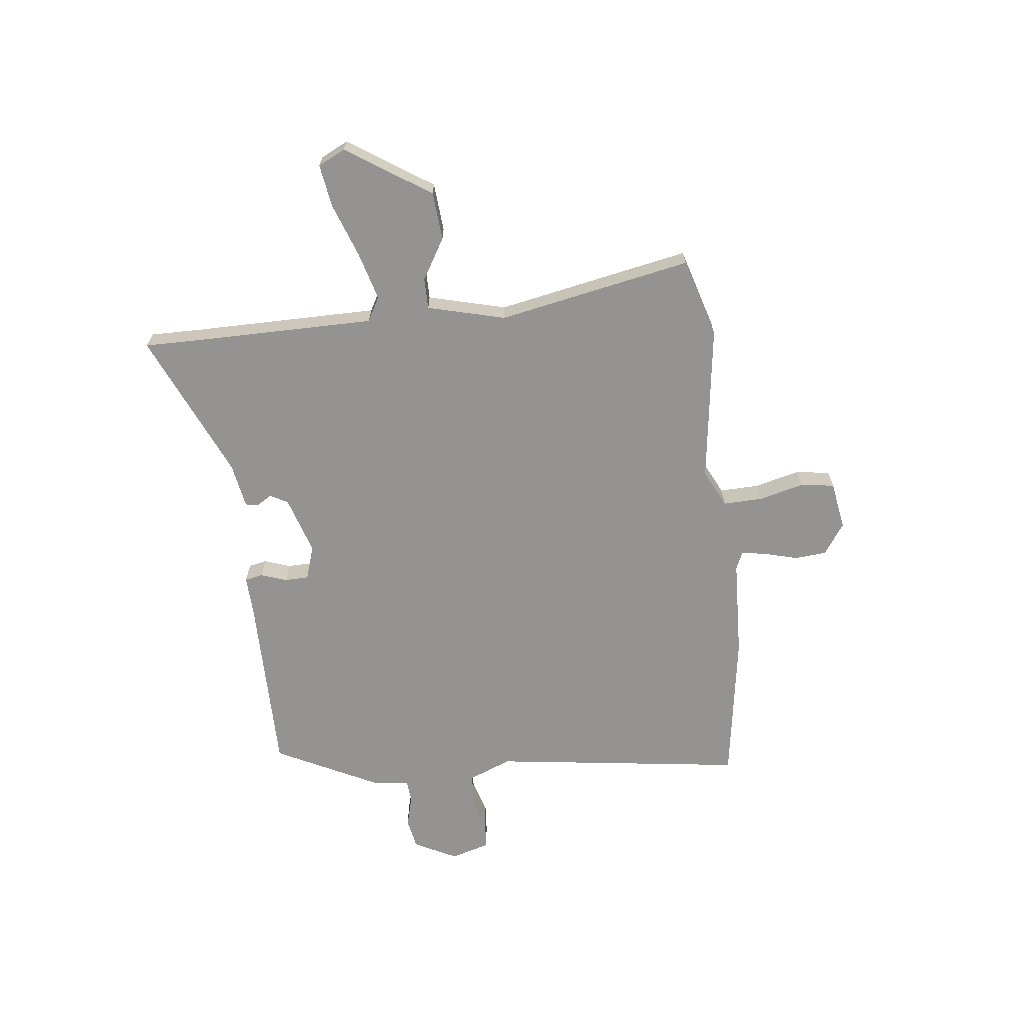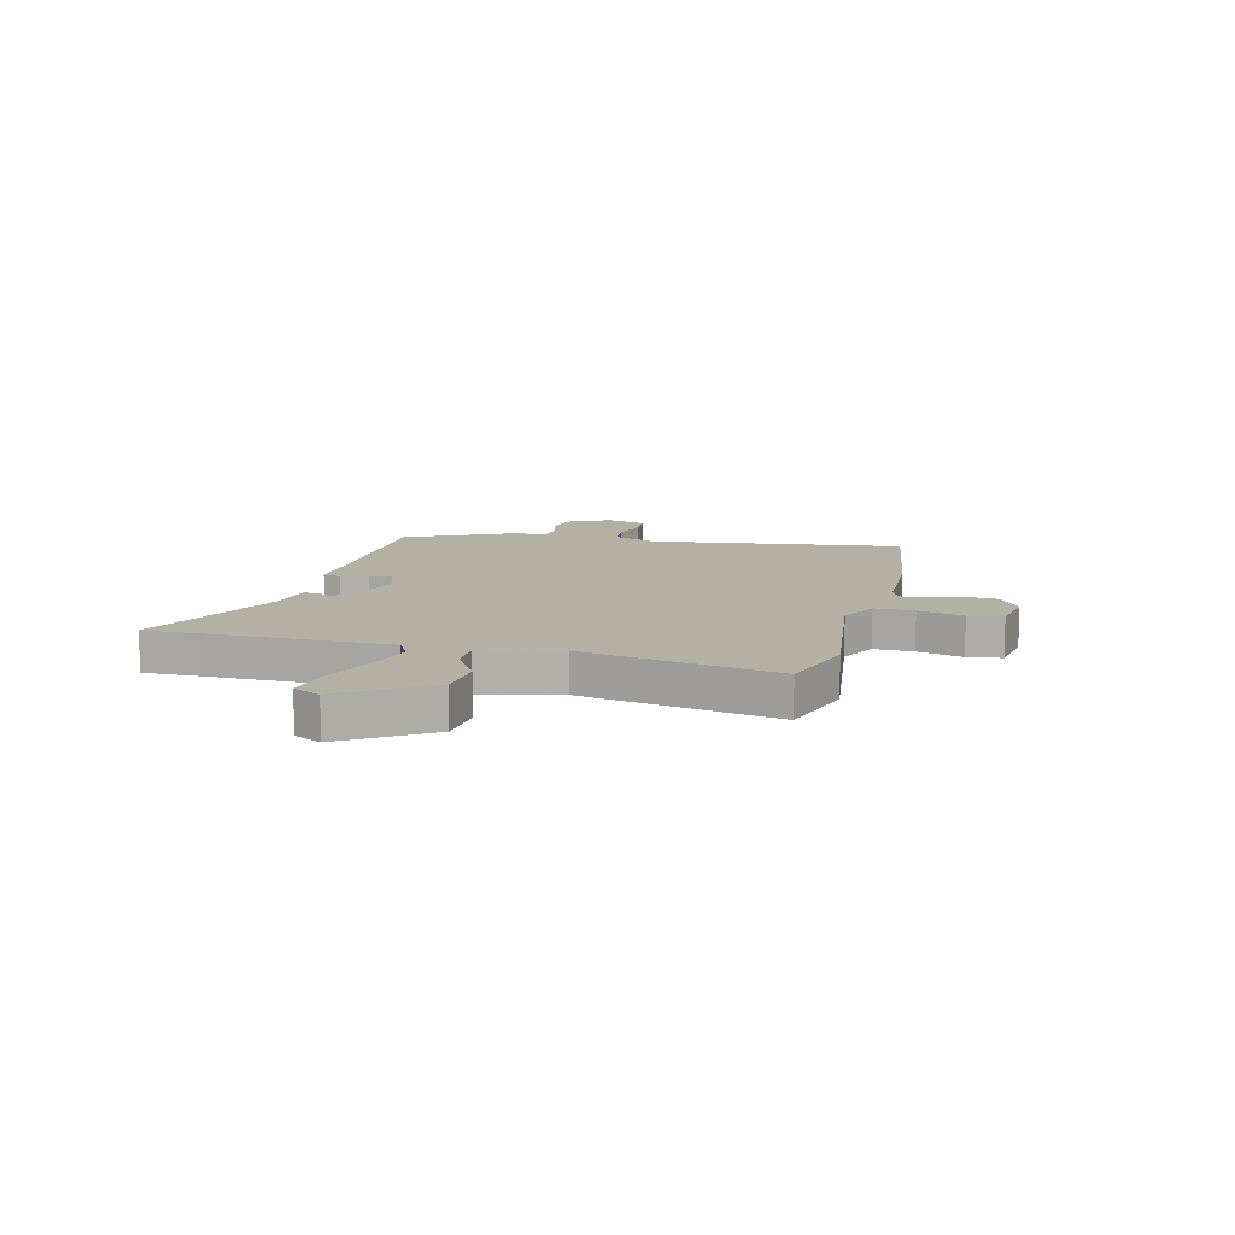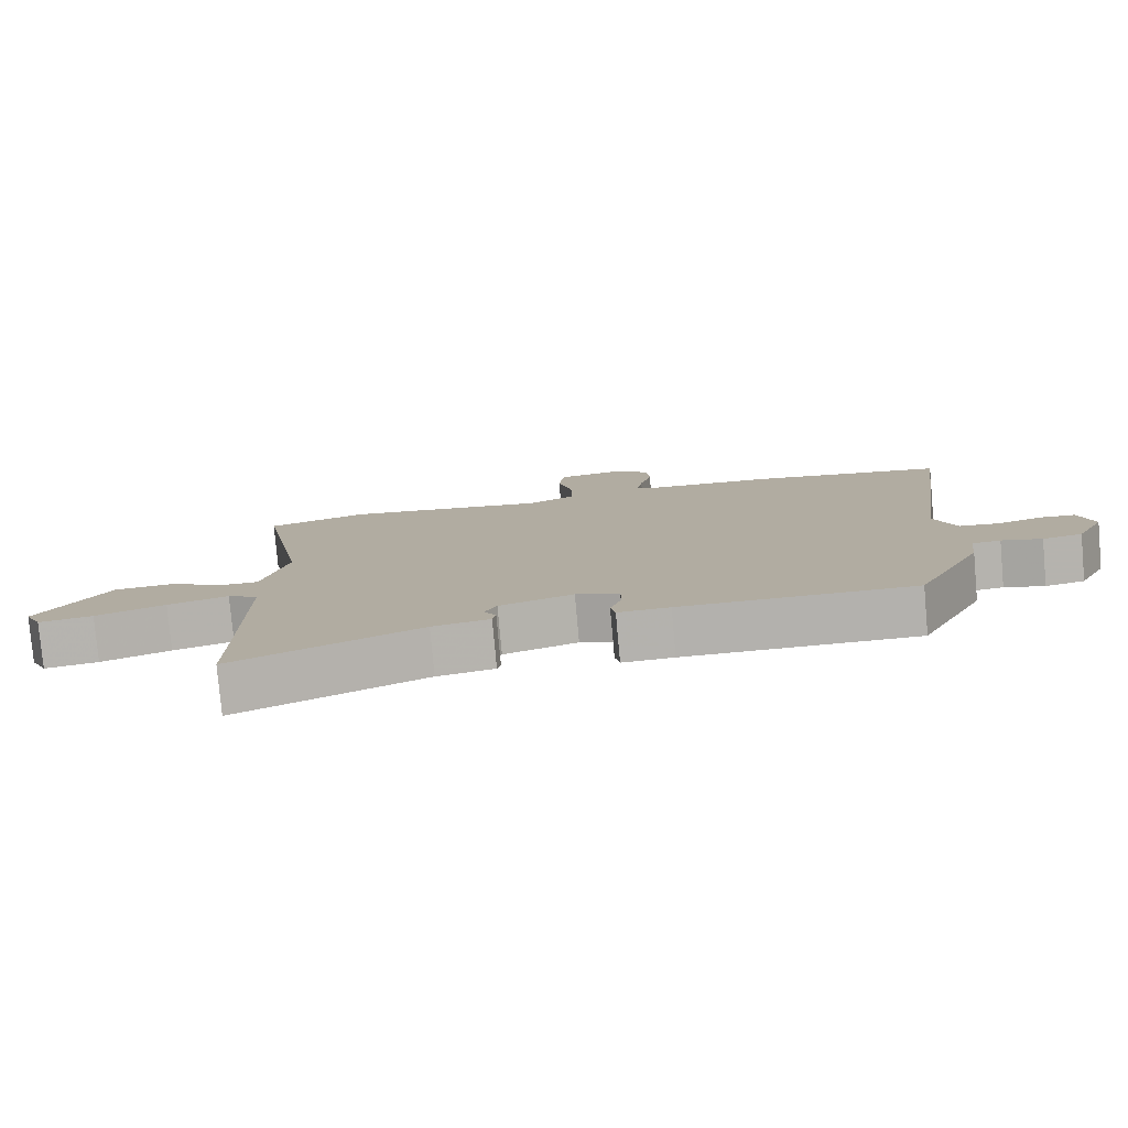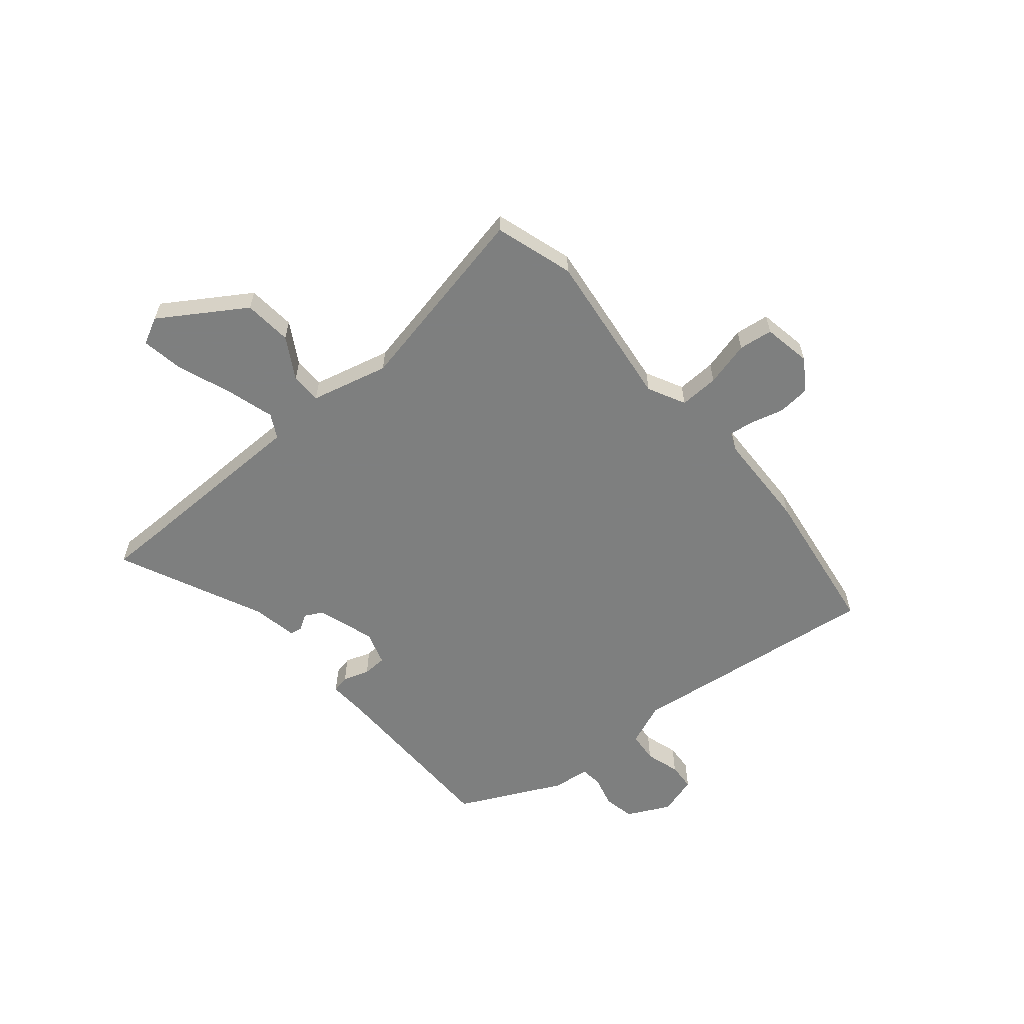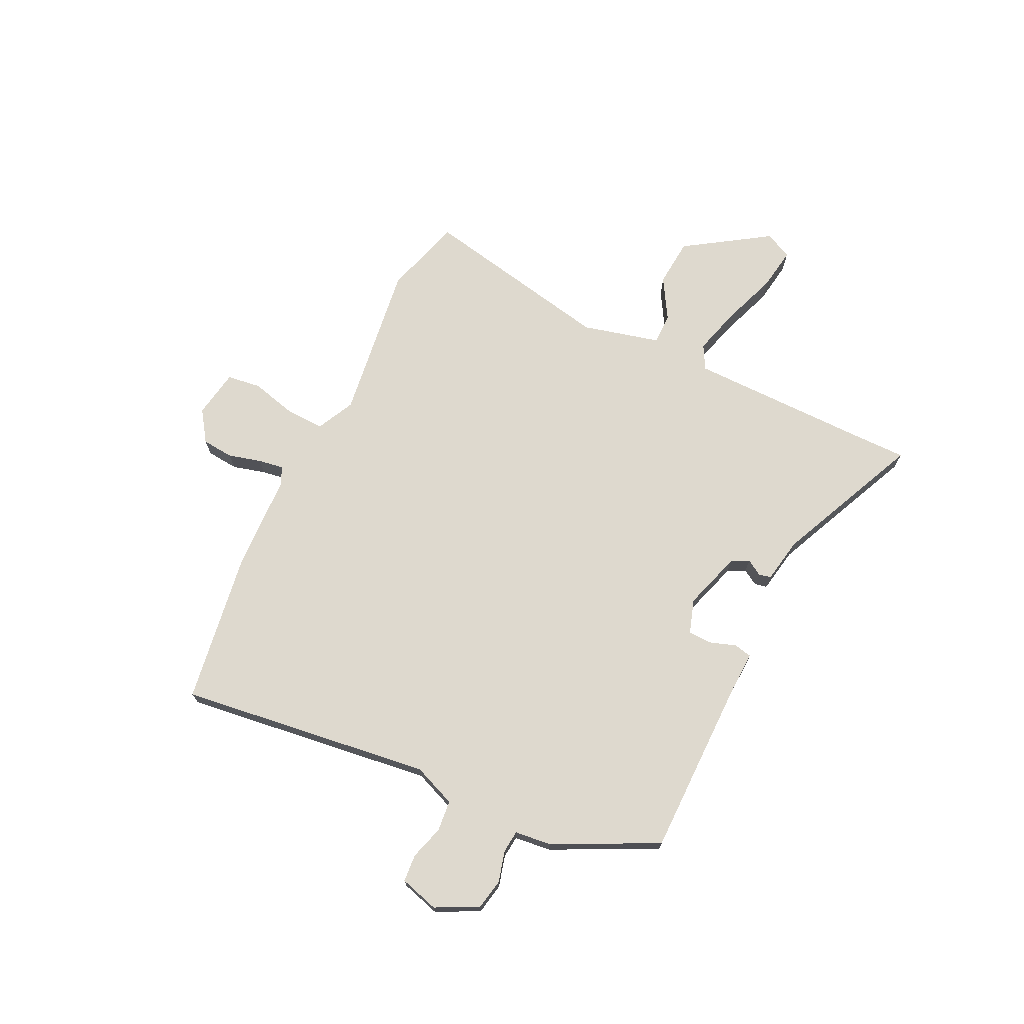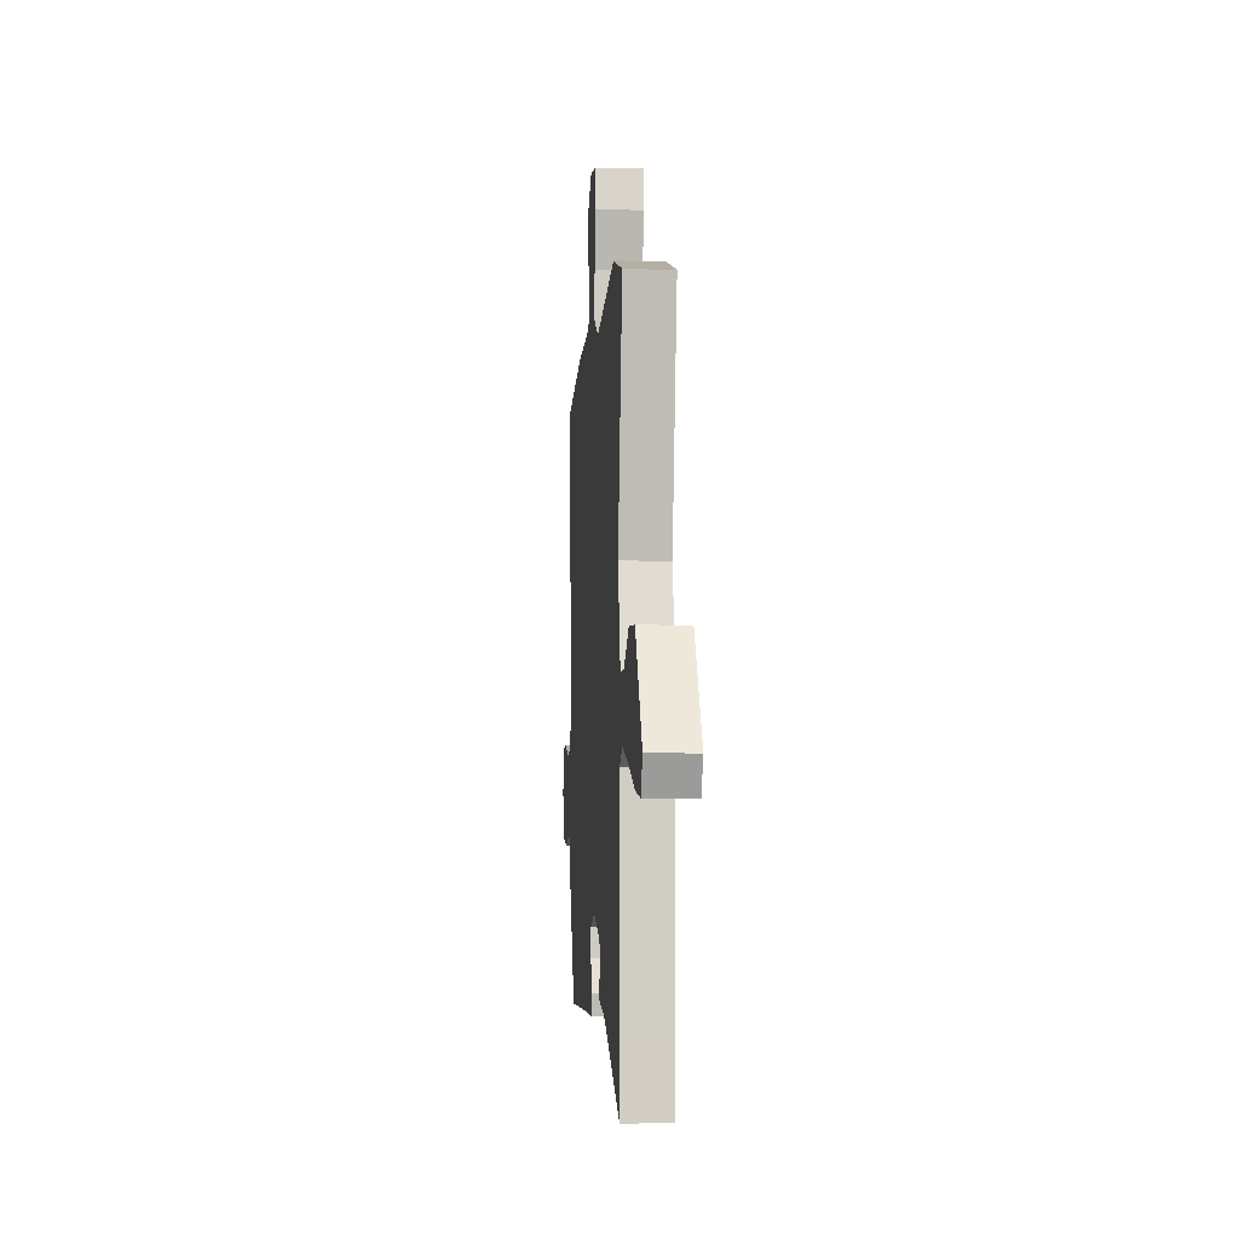
<metadata>
{"format":"obj","ext":"obj","renderer":"f3d","projection":"perspective","resolution":1024,"background":"white","views":[{"elev":-66.8,"azim":-83.3,"up":"+Y"},{"elev":11.6,"azim":-75.4,"up":"+Y"},{"elev":-79.2,"azim":5.1,"up":"+Z"},{"elev":-59.6,"azim":-49.3,"up":"+Y"},{"elev":71.6,"azim":116.1,"up":"+Y"},{"elev":-5.4,"azim":-94.4,"up":"+Z"}]}
</metadata>
<code>
v -0.545 0.07 0.487
v -0.396 0.07 0.531
v -0.098 0.07 0.49
v -0.027 0.07 0.525
v -0.029 0.07 0.599
v -0.05 0.07 0.684
v -0.041 0.07 0.748
v 0.05 0.07 0.763
v 0.108 0.07 0.723
v 0.113 0.07 0.663
v 0.096 0.07 0.601
v 0.088 0.07 0.553
v 0.122 0.07 0.538
v 0.307 0.07 0.53
v 0.591 0.07 0.486
v 0.526 0.07 0.01
v 0.558 0.07 -0.071
v 0.616 0.07 -0.077
v 0.681 0.07 -0.058
v 0.733 0.07 -0.062
v 0.754 0.07 -0.136
v 0.713 0.07 -0.216
v 0.655 0.07 -0.227
v 0.596 0.07 -0.211
v 0.554 0.07 -0.215
v 0.546 0.07 -0.284
v 0.448 0.07 -0.479
v 0.105 0.07 -0.478
v 0.029 0.07 -0.481
v 0.022 0.07 -0.447
v 0.039 0.07 -0.398
v 0.038 0.07 -0.353
v -0.026 0.07 -0.332
v -0.135 0.07 -0.366
v -0.153 0.07 -0.399
v -0.135 0.07 -0.429
v -0.14 0.07 -0.452
v -0.225 0.07 -0.467
v -0.501 0.07 -0.589
v -0.5 0.07 -0.485
v -0.5 0.07 -0.144
v -0.545 0.07 -0.119
v -0.635 0.07 -0.144
v -0.738 0.07 -0.181
v -0.818 0.07 -0.193
v -0.843 0.07 -0.142
v -0.739 0.07 0.015
v -0.648 0.07 0.022
v -0.571 0.07 -0.024
v -0.513 0.07 -0.024
v -0.475 0.07 0.122
v -0.545 0 0.487
v -0.396 0 0.531
v -0.098 0 0.49
v -0.027 0 0.525
v -0.029 0 0.599
v -0.05 0 0.684
v -0.041 0 0.748
v 0.05 0 0.763
v 0.108 0 0.723
v 0.113 0 0.663
v 0.096 0 0.601
v 0.088 0 0.553
v 0.122 0 0.538
v 0.307 0 0.53
v 0.591 0 0.486
v 0.526 0 0.01
v 0.558 0 -0.071
v 0.616 0 -0.077
v 0.681 0 -0.058
v 0.733 0 -0.062
v 0.754 0 -0.136
v 0.713 0 -0.216
v 0.655 0 -0.227
v 0.596 0 -0.211
v 0.554 0 -0.215
v 0.546 0 -0.284
v 0.448 0 -0.479
v 0.105 0 -0.478
v 0.029 0 -0.481
v 0.022 0 -0.447
v 0.039 0 -0.398
v 0.038 0 -0.353
v -0.026 0 -0.332
v -0.135 0 -0.366
v -0.153 0 -0.399
v -0.135 0 -0.429
v -0.14 0 -0.452
v -0.225 0 -0.467
v -0.501 0 -0.589
v -0.5 0 -0.485
v -0.5 0 -0.144
v -0.545 0 -0.119
v -0.635 0 -0.144
v -0.738 0 -0.181
v -0.818 0 -0.193
v -0.843 0 -0.142
v -0.739 0 0.015
v -0.648 0 0.022
v -0.571 0 -0.024
v -0.513 0 -0.024
v -0.475 0 0.122
f 46 47 48 49
f 46 49 50
f 43 44 45 46
f 42 43 46 50
f 41 42 50
f 38 39 40
f 38 40 41
f 35 36 37 38
f 34 35 38 41
f 33 34 41 50
f 28 29 30 31
f 28 31 32
f 25 26 27 28
f 25 28 32
f 21 22 23 24
f 21 24 25
f 18 19 20 21
f 17 18 21 25
f 16 17 25 32
f 13 14 15 16
f 12 13 16 32
f 8 9 10 11
f 8 11 12
f 5 6 7 8
f 4 5 8 12
f 3 4 12 32
f 51 1 2 3
f 33 50 51
f 3 32 33 51
f 100 99 98 97
f 101 100 97
f 97 96 95 94
f 101 97 94 93
f 101 93 92
f 91 90 89
f 92 91 89
f 89 88 87 86
f 92 89 86 85
f 101 92 85 84
f 82 81 80 79
f 83 82 79
f 79 78 77 76
f 83 79 76
f 75 74 73 72
f 76 75 72
f 72 71 70 69
f 76 72 69 68
f 83 76 68 67
f 67 66 65 64
f 83 67 64 63
f 62 61 60 59
f 63 62 59
f 59 58 57 56
f 63 59 56 55
f 83 63 55 54
f 54 53 52 102
f 102 101 84
f 102 84 83 54
f 1 52 53 2
f 2 53 54 3
f 3 54 55 4
f 4 55 56 5
f 5 56 57 6
f 6 57 58 7
f 7 58 59 8
f 8 59 60 9
f 9 60 61 10
f 10 61 62 11
f 11 62 63 12
f 12 63 64 13
f 13 64 65 14
f 14 65 66 15
f 15 66 67 16
f 16 67 68 17
f 17 68 69 18
f 18 69 70 19
f 19 70 71 20
f 20 71 72 21
f 21 72 73 22
f 22 73 74 23
f 23 74 75 24
f 24 75 76 25
f 25 76 77 26
f 26 77 78 27
f 27 78 79 28
f 28 79 80 29
f 29 80 81 30
f 30 81 82 31
f 31 82 83 32
f 32 83 84 33
f 33 84 85 34
f 34 85 86 35
f 35 86 87 36
f 36 87 88 37
f 37 88 89 38
f 38 89 90 39
f 39 90 91 40
f 40 91 92 41
f 41 92 93 42
f 42 93 94 43
f 43 94 95 44
f 44 95 96 45
f 45 96 97 46
f 46 97 98 47
f 47 98 99 48
f 48 99 100 49
f 49 100 101 50
f 50 101 102 51
f 51 102 52 1

</code>
